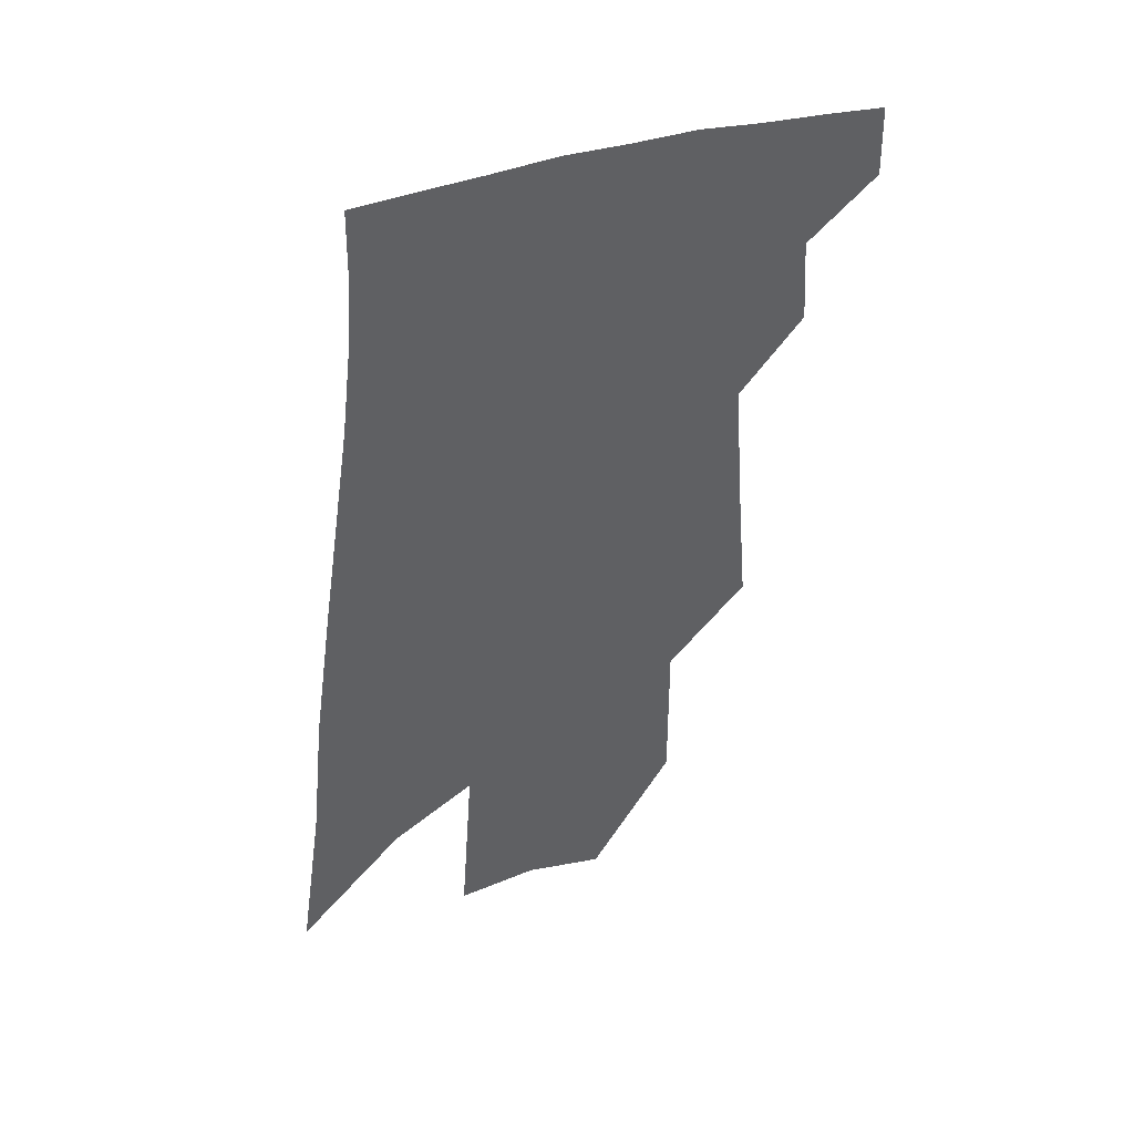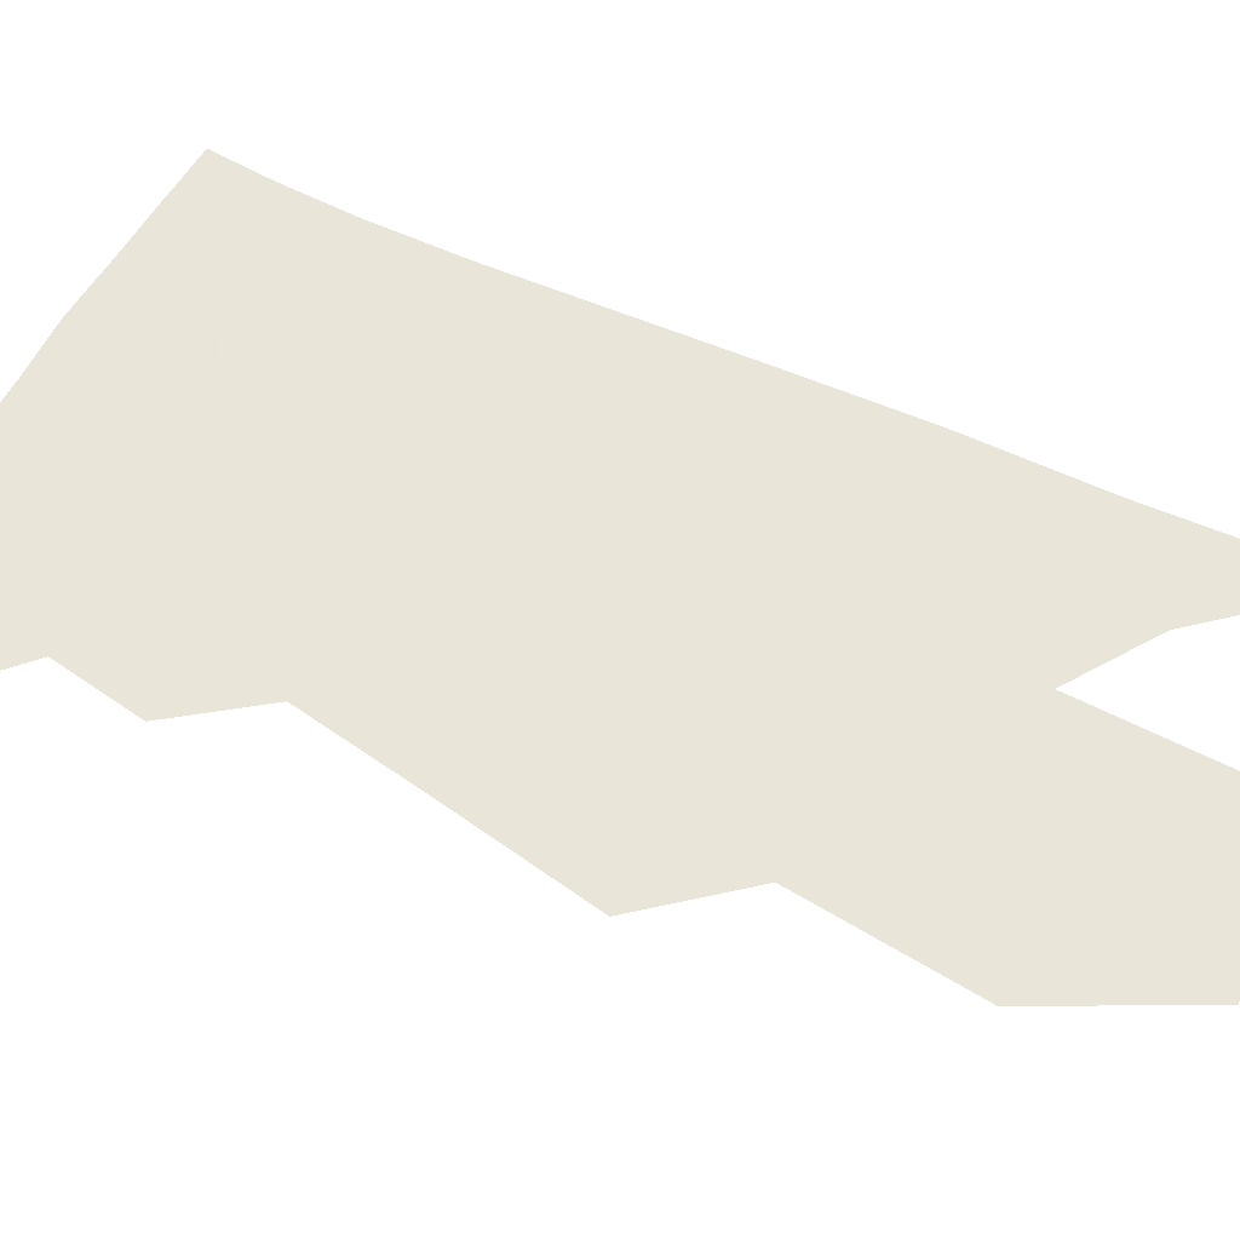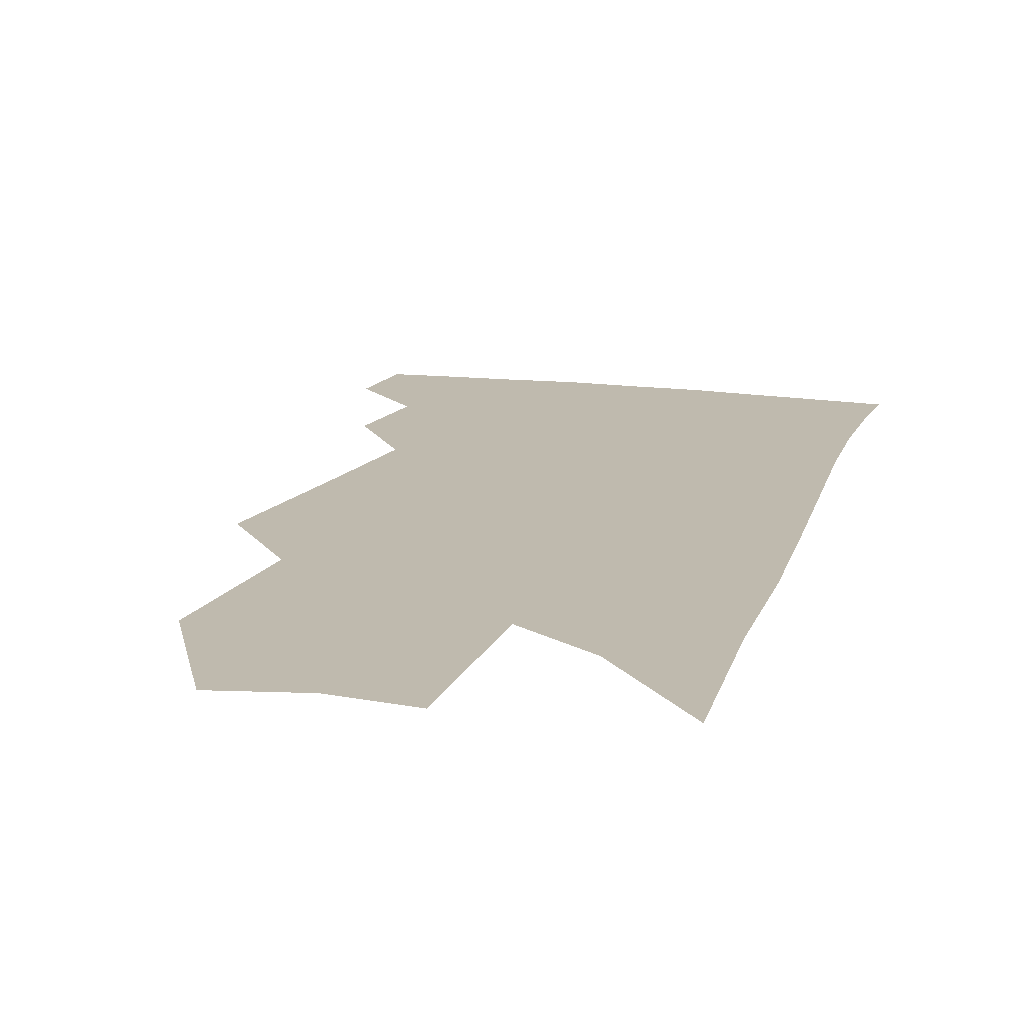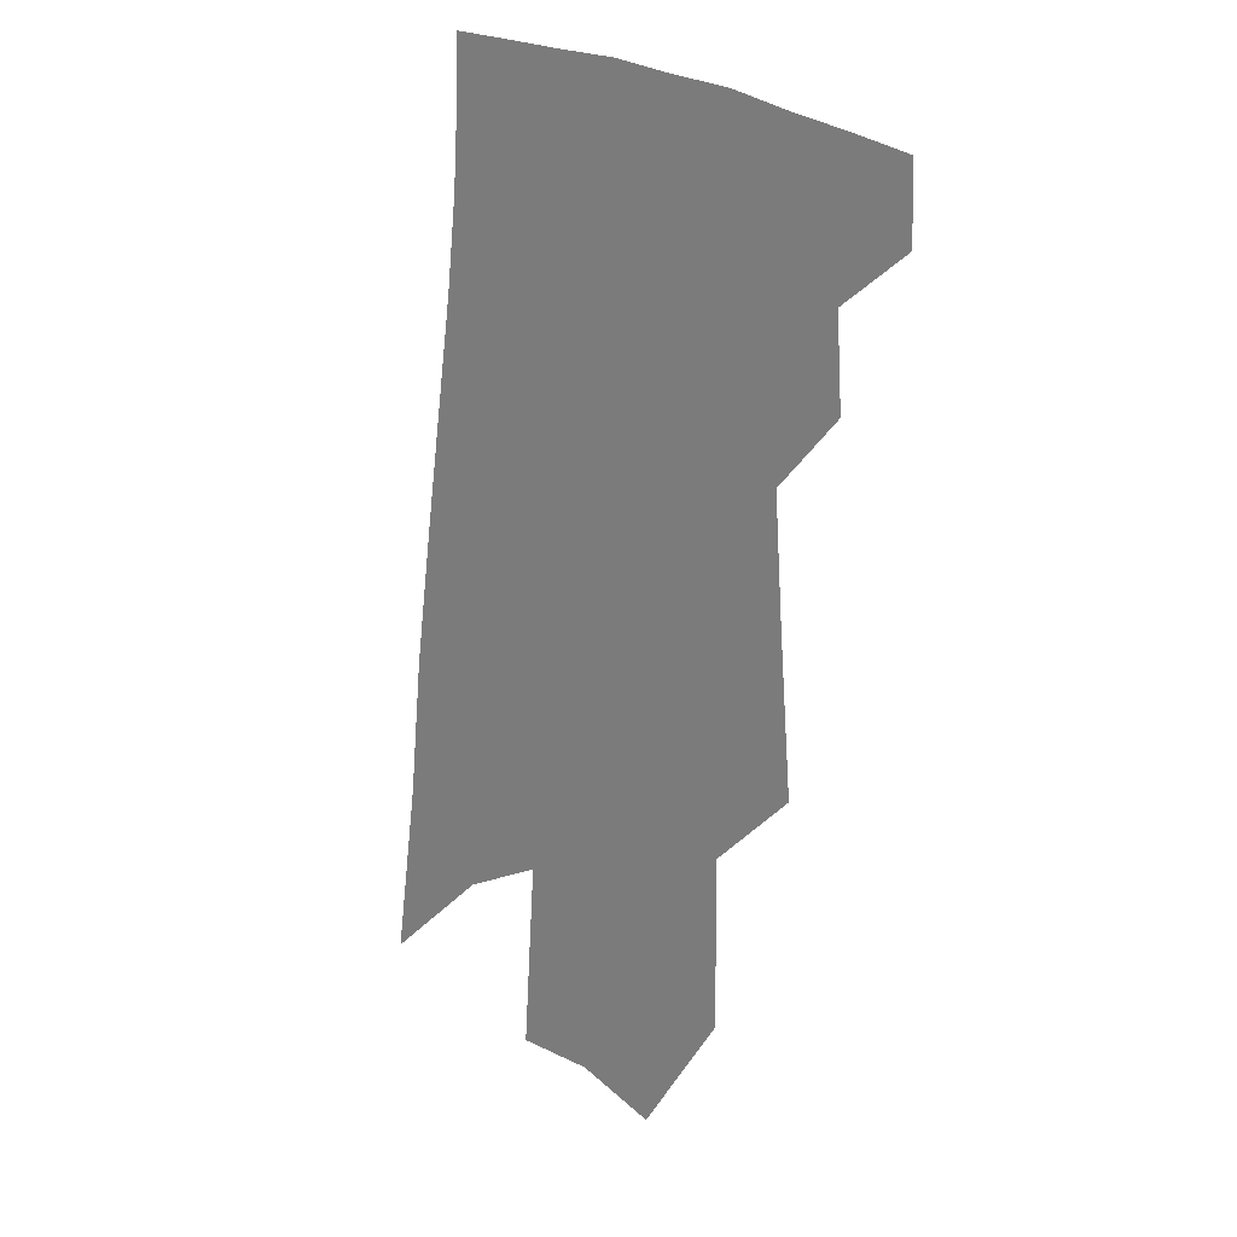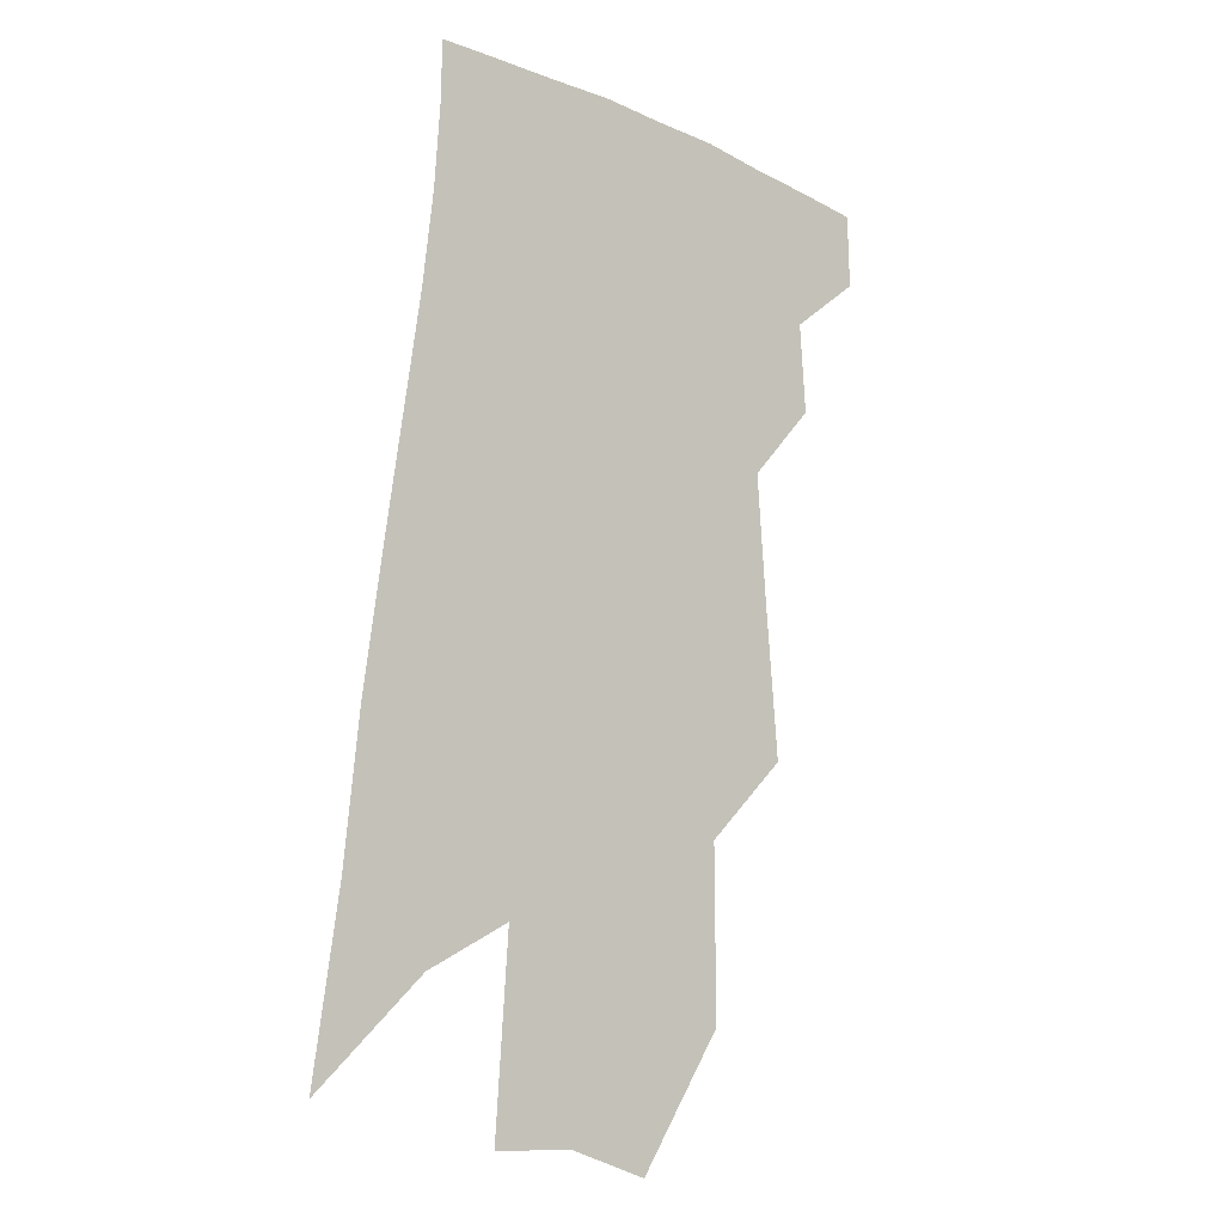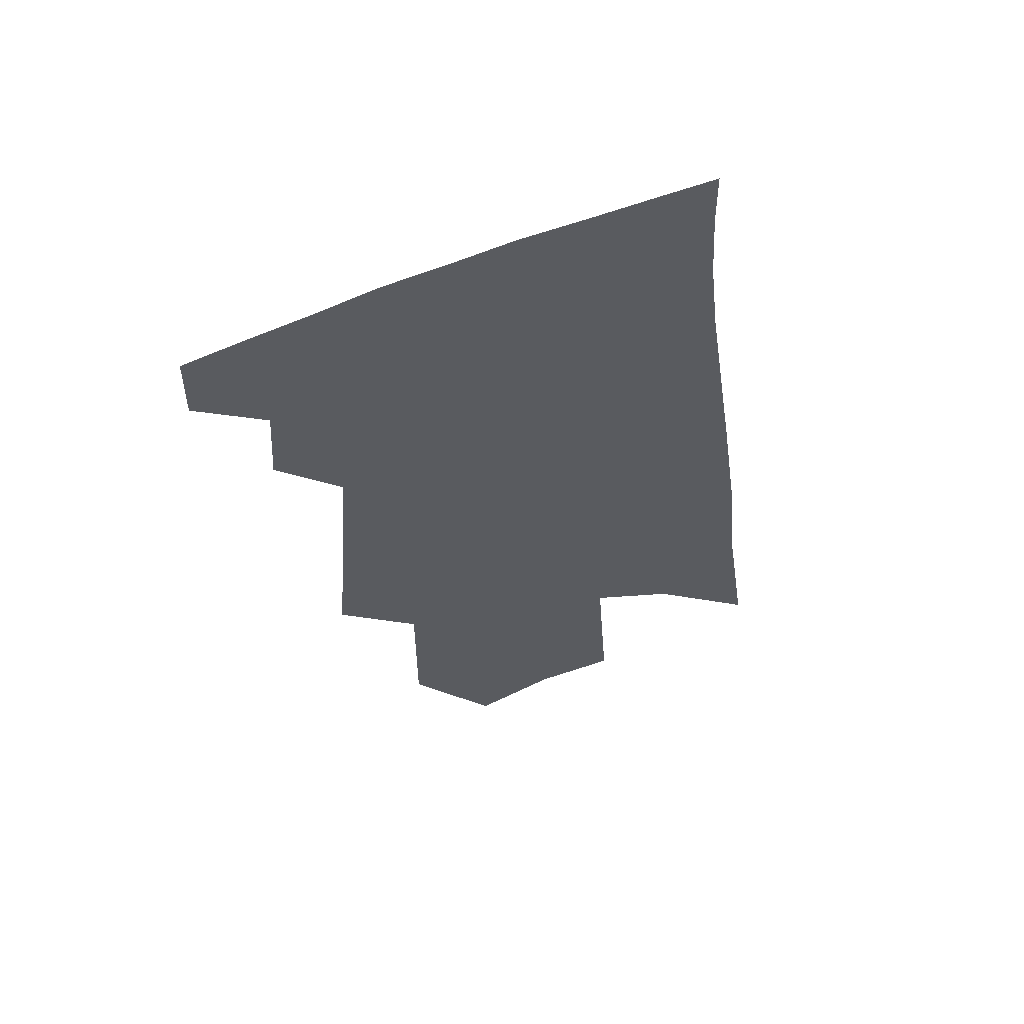
<metadata>
{"format":"obj","ext":"obj","renderer":"f3d","projection":"perspective","resolution":1024,"background":"white","views":[{"elev":46.7,"azim":155.3,"up":"+Y"},{"elev":57.7,"azim":-57.8,"up":"+Z"},{"elev":15.7,"azim":21.5,"up":"+Z"},{"elev":20.1,"azim":-136.9,"up":"+Y"},{"elev":-11.8,"azim":141.3,"up":"+Y"},{"elev":61.4,"azim":-19.2,"up":"+Y"}]}
</metadata>
<code>
v 517 359.5 0
v 517.5 377.1 0
v 532.5 324.8 0
v 533.9 346.2 0
v 534.5 364.8 0
v 532.1 379.7 0
v 542.8 240.6 0
v 545.9 277.5 0
v 548.1 307.3 0
v 551.3 334.3 0
v 551.1 352.1 0
v 549.3 367.1 0
v 546.9 382 0
v 562 180.5 0
v 562.2 221.3 0
v 564.4 261.4 0
v 564.4 288.6 0
v 565.7 316.1 0
v 566.3 337.1 0
v 566.2 354.9 0
v 564.3 369.3 0
v 561.7 384.8 0
v 582.4 148.8 0
v 581.9 198.3 0
v 581.6 238.3 0
v 581.1 267.5 0
v 581 296 0
v 581.3 320.9 0
v 581.1 339.4 0
v 580.6 356.2 0
v 579.4 371 0
v 577.3 386.1 0
v 601.9 154.8 0
v 599.9 203.6 0
v 598.3 238.9 0
v 597.2 271.2 0
v 596.4 298.7 0
v 595.9 322.4 0
v 595.6 341.2 0
v 595.2 357.7 0
v 594.5 372.3 0
v 592.3 387.8 0
v 621.3 154.5 0
v 618.2 200.5 0
v 615.2 238.6 0
v 613.2 270.7 0
v 611.8 297.2 0
v 610.7 320.5 0
v 609.8 341.7 0
v 609.5 358.7 0
v 609.2 373.5 0
v 608.2 388.2 0
v 638.7 189.6 0
v 633.6 231 0
v 631.2 262.2 0
v 628.3 291.9 0
v 625.9 318.1 0
v 624.7 339.5 0
v 624 358.1 0
v 623.9 374.4 0
v 623.6 388.8 0
v 665.1 164.3 0
v 658.8 207.8 0
v 655.3 241.8 0
v 650.6 275 0
v 646.2 305.1 0
v 642.2 332 0
v 639.6 354.7 0
v 638.2 374.4 0
v 637.9 389.3 0
f 4 5 1
f 1 5 2
f 5 6 2
f 9 10 3
f 3 10 4
f 10 11 4
f 4 11 5
f 11 12 5
f 5 12 6
f 12 13 6
f 15 16 7
f 7 16 8
f 16 17 8
f 8 17 9
f 17 18 9
f 9 18 10
f 18 19 10
f 10 19 11
f 19 20 11
f 11 20 12
f 20 21 12
f 12 21 13
f 21 22 13
f 23 24 14
f 14 24 15
f 24 25 15
f 15 25 16
f 25 26 16
f 16 26 17
f 26 27 17
f 17 27 18
f 27 28 18
f 18 28 19
f 28 29 19
f 19 29 20
f 29 30 20
f 20 30 21
f 30 31 21
f 21 31 22
f 31 32 22
f 23 33 24
f 33 34 24
f 24 34 25
f 34 35 25
f 25 35 26
f 35 36 26
f 26 36 27
f 36 37 27
f 27 37 28
f 37 38 28
f 28 38 29
f 38 39 29
f 29 39 30
f 39 40 30
f 30 40 31
f 40 41 31
f 31 41 32
f 41 42 32
f 33 43 34
f 43 44 34
f 34 44 35
f 44 45 35
f 35 45 36
f 45 46 36
f 36 46 37
f 46 47 37
f 37 47 38
f 47 48 38
f 38 48 39
f 48 49 39
f 39 49 40
f 49 50 40
f 40 50 41
f 50 51 41
f 41 51 42
f 51 52 42
f 44 53 45
f 53 54 45
f 45 54 46
f 54 55 46
f 46 55 47
f 55 56 47
f 47 56 48
f 56 57 48
f 48 57 49
f 57 58 49
f 49 58 50
f 58 59 50
f 50 59 51
f 59 60 51
f 51 60 52
f 60 61 52
f 53 62 54
f 62 63 54
f 54 63 55
f 63 64 55
f 55 64 56
f 64 65 56
f 56 65 57
f 65 66 57
f 57 66 58
f 66 67 58
f 58 67 59
f 67 68 59
f 59 68 60
f 68 69 60
f 60 69 61
f 69 70 61

</code>
